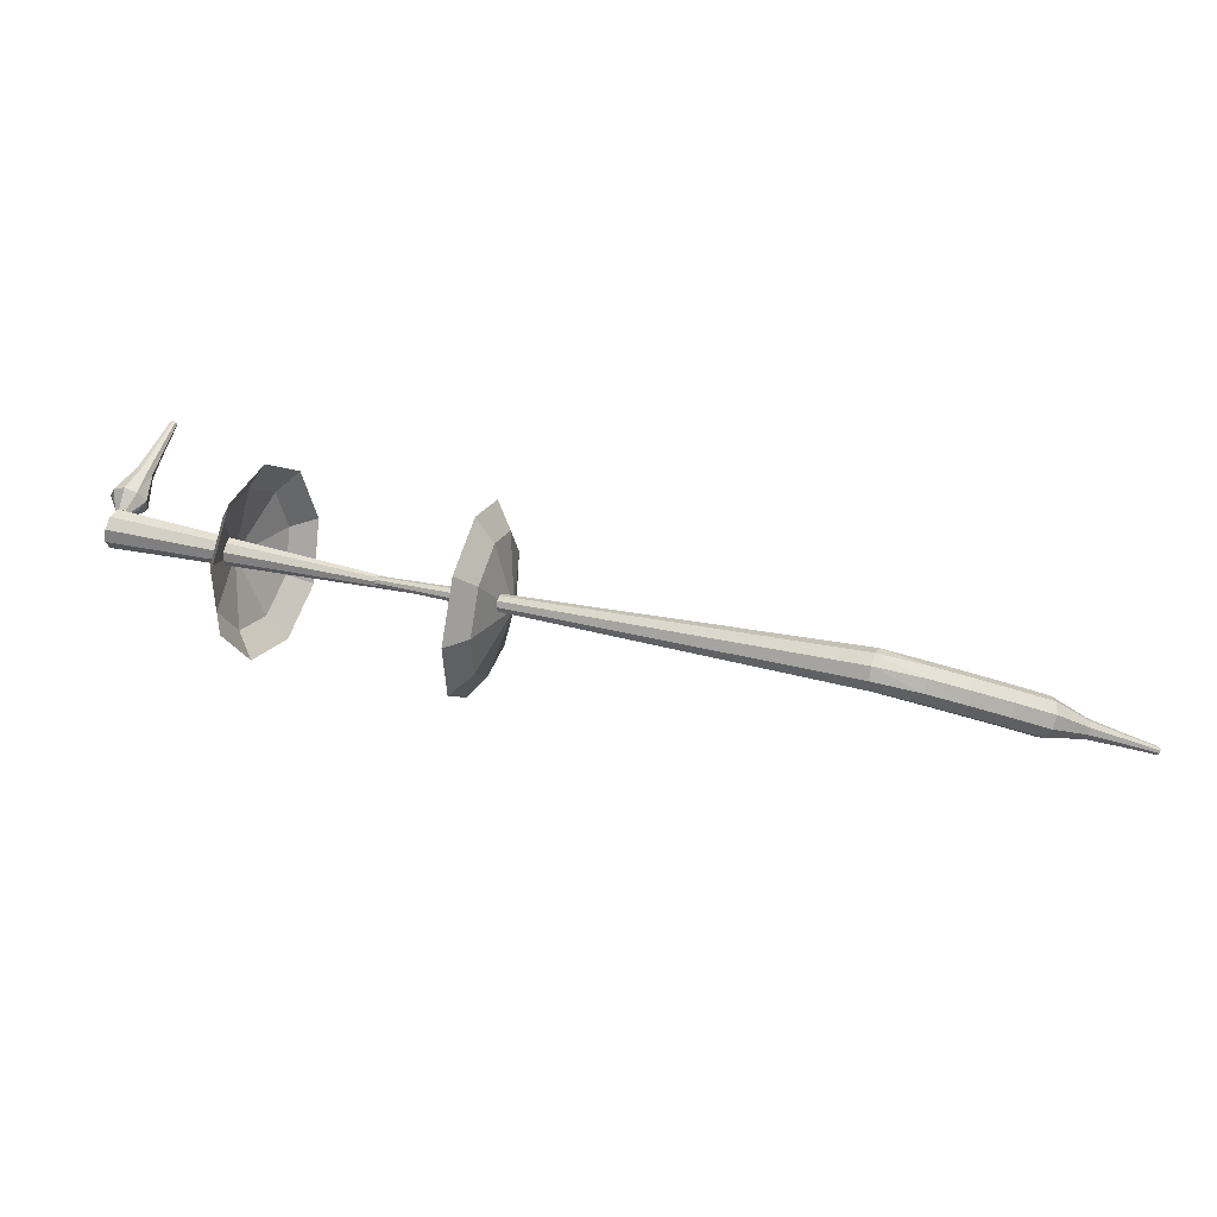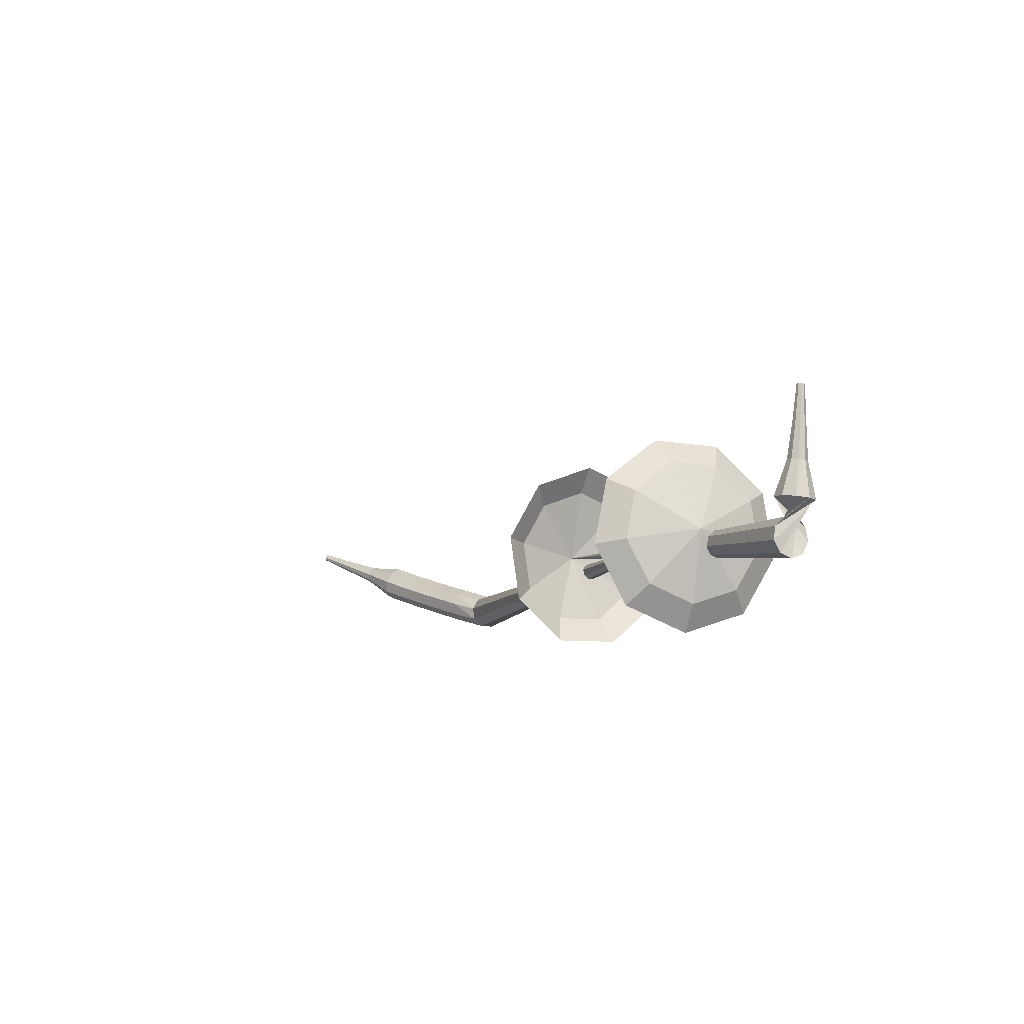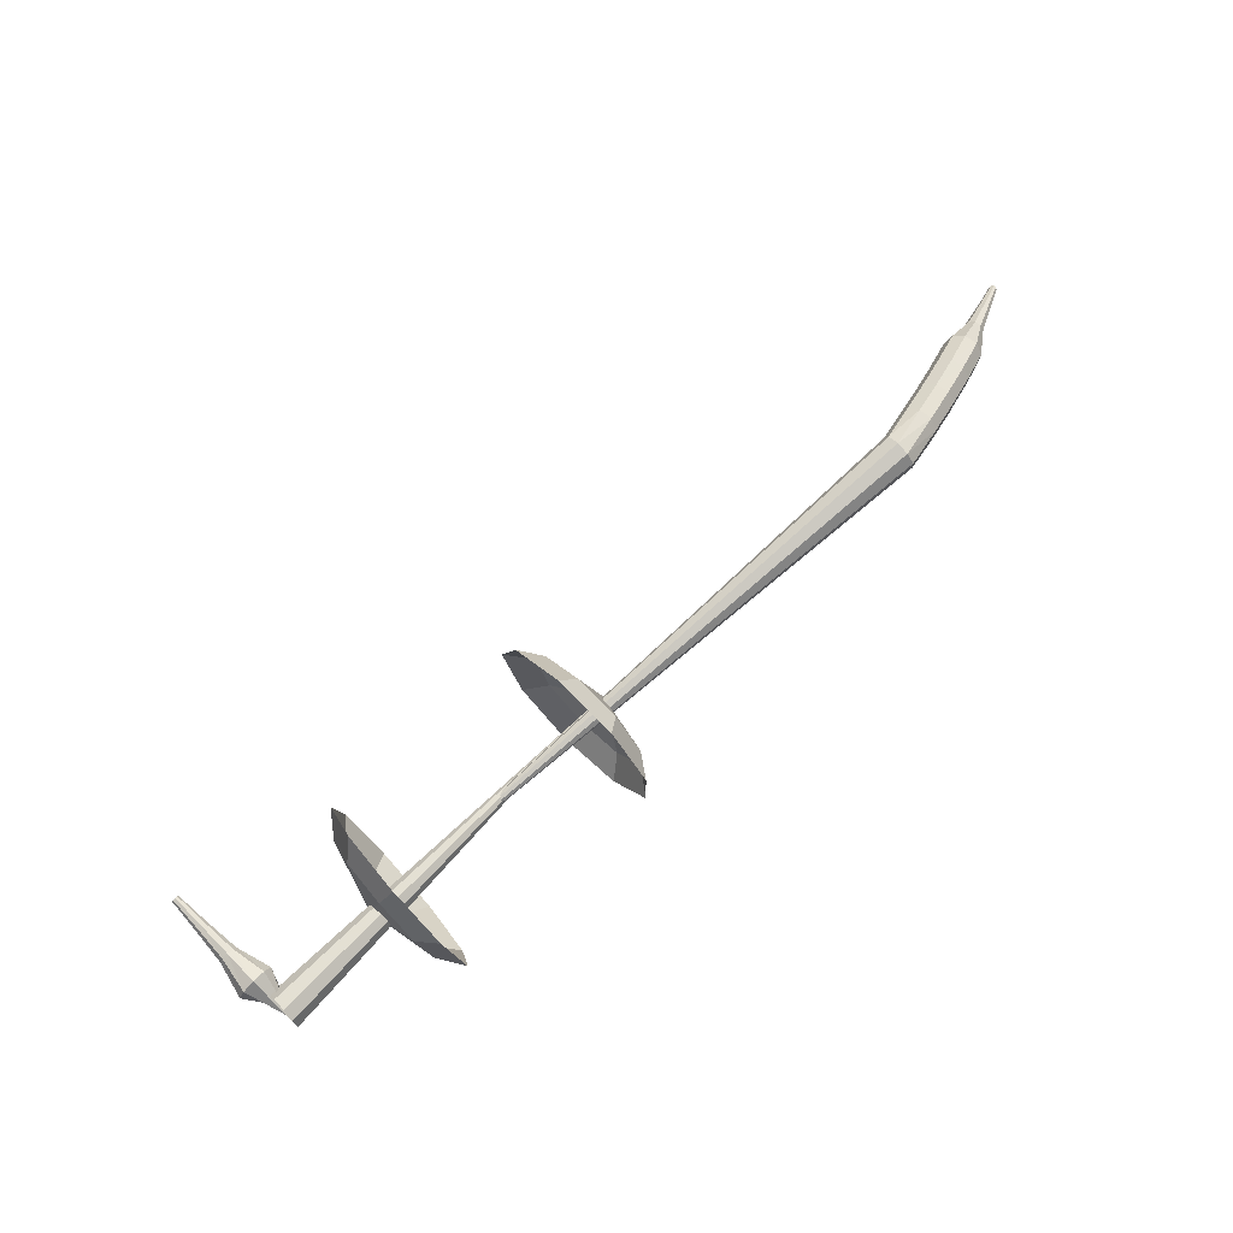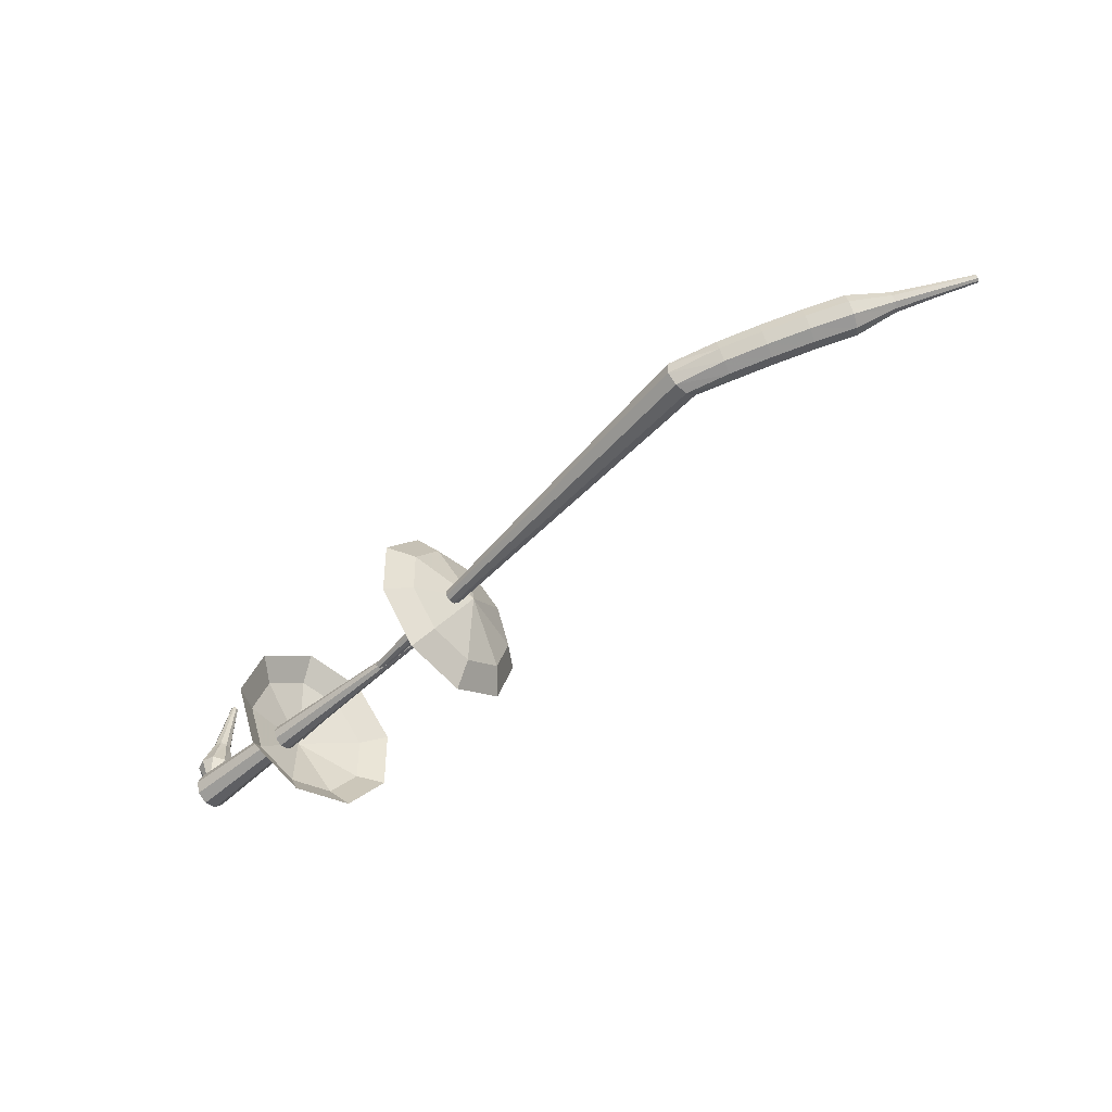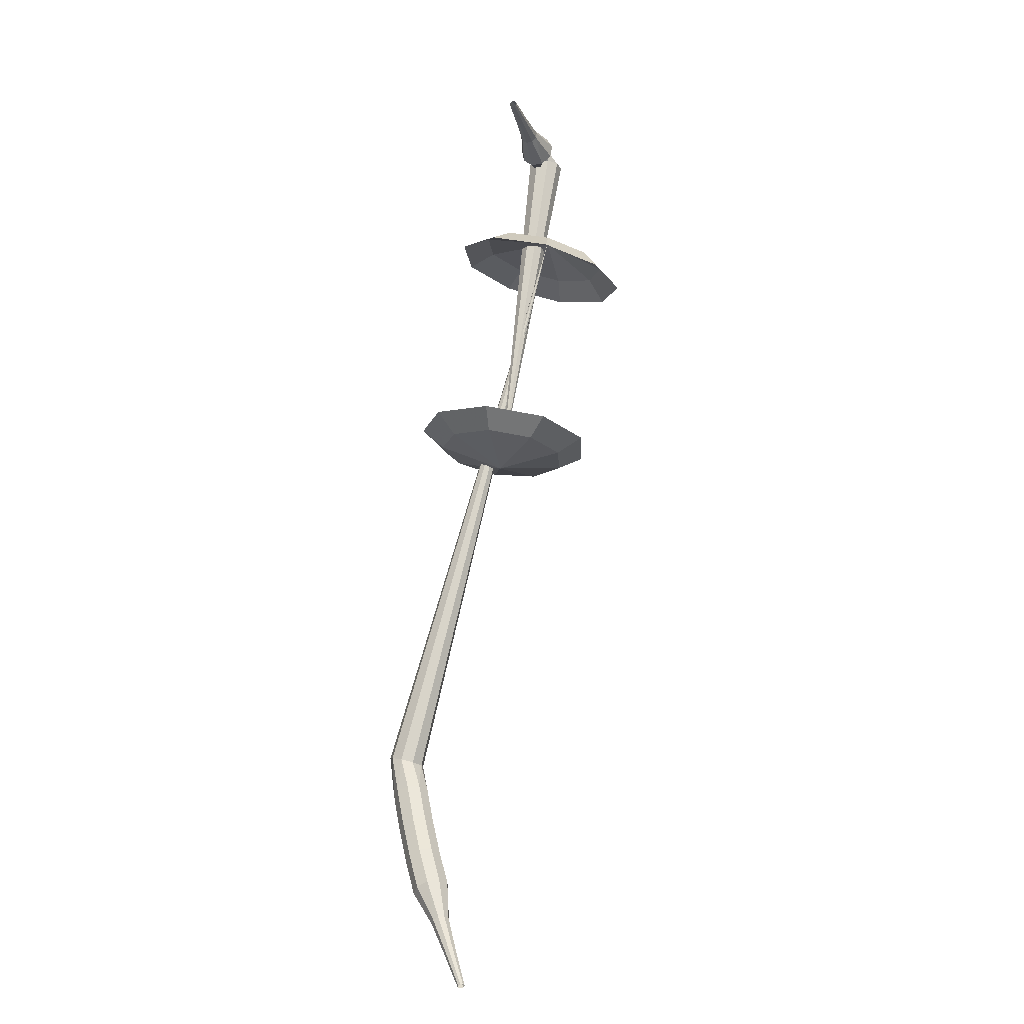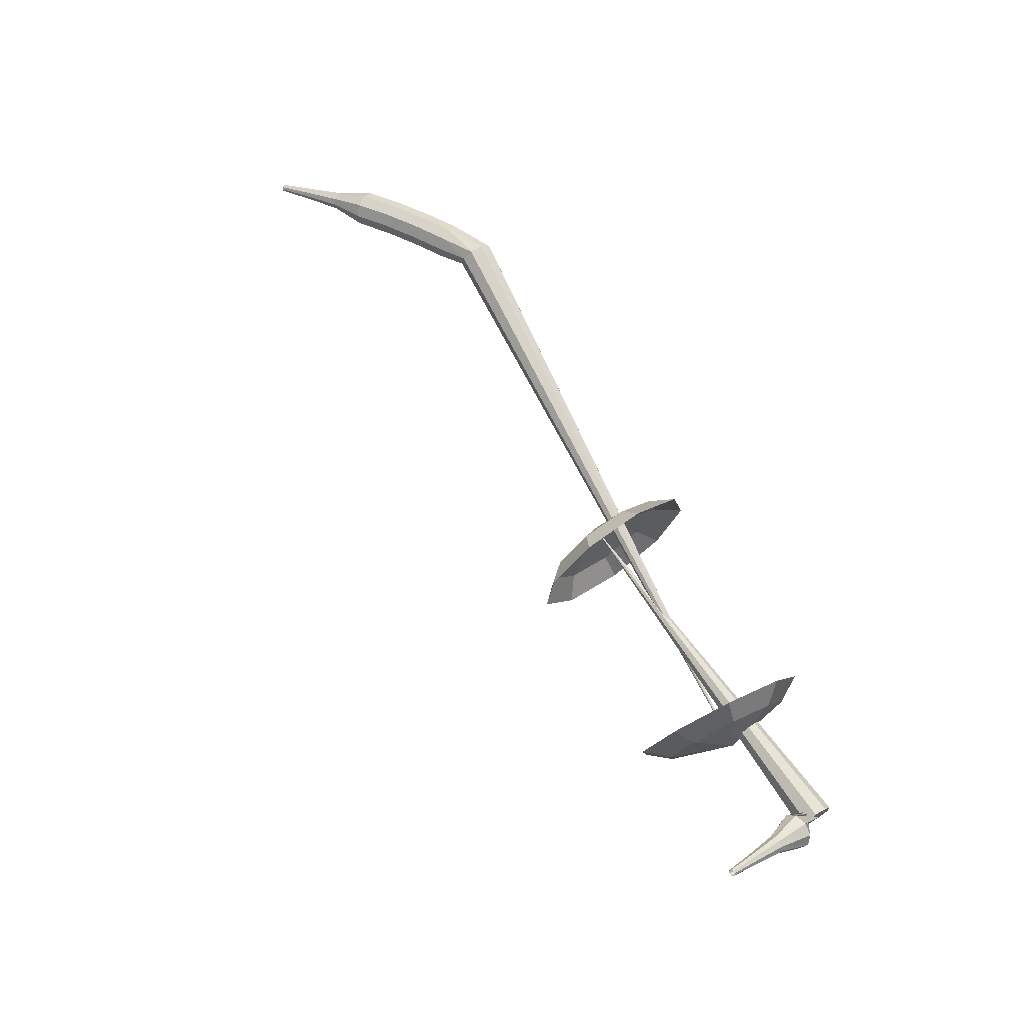
<metadata>
{"format":"obj","ext":"obj","renderer":"f3d","projection":"perspective","resolution":1024,"background":"white","views":[{"elev":-51.9,"azim":162.8,"up":"+Z"},{"elev":14.3,"azim":45.1,"up":"+Z"},{"elev":49.9,"azim":119.0,"up":"+Y"},{"elev":-76.6,"azim":-156.0,"up":"+Z"},{"elev":53.2,"azim":-97.9,"up":"+Z"},{"elev":51.5,"azim":36.2,"up":"+Y"}]}
</metadata>
<code>
g tube1
v 157.2 171.3 97.89
v 157.8 169.9 94.84
v 157.4 166.9 93.21
v 156.3 163.8 93.77
v 155 161.9 96.27
v 154.1 162.1 99.52
v 154 164.5 102
v 154.7 167.7 102.6
v 156 170.4 100.9
v 157.2 171.3 97.89
v 156 170.2 97.62
v 156.4 169.2 95.39
v 156.1 167.1 94.2
v 155.3 164.7 94.61
v 154.4 163.4 96.43
v 153.7 163.6 98.81
v 153.6 165.2 100.6
v 154.2 167.6 101
v 155.1 169.6 99.86
v 156 170.2 97.62
v 154.1 167 97.35
v 154.1 167 97.35
v 154.1 167 97.35
v 154.1 167 97.35
v 154.1 167 97.35
v 154.1 167 97.35
v 154.1 167 97.35
v 154.1 167 97.35
v 154.1 167 97.35
v 154.1 167 97.35
v 173 160.5 103.3
v 173.3 160.7 102.7
v 173.6 161.2 102.4
v 173.7 161.9 102.5
v 173.6 162.3 103
v 173.4 162.4 103.6
v 173.1 162 104.1
v 172.9 161.4 104.2
v 172.9 160.8 103.9
v 173 160.5 103.3
v 173.8 162.6 105
v 173.3 163 104.8
v 172.7 162.9 104.6
v 172.1 162.5 104.7
v 172 161.9 104.9
v 172.3 161.3 105.1
v 172.9 161.1 105.3
v 173.6 161.3 105.4
v 173.9 161.9 105.2
v 173.8 162.6 105
v 173 162.9 106.7
v 172.8 163.1 106.6
v 172.4 163.1 106.5
v 172.2 162.8 106.5
v 172.1 162.5 106.6
v 172.3 162.2 106.8
v 172.6 162.2 106.9
v 172.9 162.3 106.9
v 173.1 162.6 106.8
v 173 162.9 106.7
v 172.5 163.4 108.4
v 172.3 163.5 108.3
v 172.1 163.5 108.3
v 171.9 163.3 108.3
v 171.9 163.1 108.3
v 172 162.9 108.4
v 172.2 162.9 108.5
v 172.4 163 108.5
v 172.5 163.2 108.5
v 172.5 163.4 108.4
v 172 163.9 110.1
v 171.9 163.9 110
v 171.7 163.9 110
v 171.6 163.8 110
v 171.6 163.7 110
v 171.7 163.6 110.1
v 171.8 163.6 110.1
v 171.9 163.6 110.1
v 172 163.7 110.1
v 172 163.9 110.1
f 1 2 12
f 12 11 1
f 2 3 13
f 13 12 2
f 3 4 14
f 14 13 3
f 4 5 15
f 15 14 4
f 5 6 16
f 16 15 5
f 6 7 17
f 17 16 6
f 7 8 18
f 18 17 7
f 8 9 19
f 19 18 8
f 9 10 20
f 20 19 9
f 11 12 22
f 22 21 11
f 12 13 23
f 23 22 12
f 13 14 24
f 24 23 13
f 14 15 25
f 25 24 14
f 15 16 26
f 26 25 15
f 16 17 27
f 27 26 16
f 17 18 28
f 28 27 17
f 18 19 29
f 29 28 18
f 19 20 30
f 30 29 19
f 21 22 32
f 32 31 21
f 22 23 33
f 33 32 22
f 23 24 34
f 34 33 23
f 24 25 35
f 35 34 24
f 25 26 36
f 36 35 25
f 26 27 37
f 37 36 26
f 27 28 38
f 38 37 27
f 28 29 39
f 39 38 28
f 29 30 40
f 40 39 29
f 31 32 42
f 42 41 31
f 32 33 43
f 43 42 32
f 33 34 44
f 44 43 33
f 34 35 45
f 45 44 34
f 35 36 46
f 46 45 35
f 36 37 47
f 47 46 36
f 37 38 48
f 48 47 37
f 38 39 49
f 49 48 38
f 39 40 50
f 50 49 39
f 41 42 52
f 52 51 41
f 42 43 53
f 53 52 42
f 43 44 54
f 54 53 43
f 44 45 55
f 55 54 44
f 45 46 56
f 56 55 45
f 46 47 57
f 57 56 46
f 47 48 58
f 58 57 47
f 48 49 59
f 59 58 48
f 49 50 60
f 60 59 49
f 51 52 62
f 62 61 51
f 52 53 63
f 63 62 52
f 53 54 64
f 64 63 53
f 54 55 65
f 65 64 54
f 55 56 66
f 66 65 55
f 56 57 67
f 67 66 56
f 57 58 68
f 68 67 57
f 58 59 69
f 69 68 58
f 59 60 70
f 70 69 59
f 61 62 72
f 72 71 61
f 62 63 73
f 73 72 62
f 63 64 74
f 74 73 63
f 64 65 75
f 75 74 64
f 65 66 76
f 76 75 65
f 66 67 77
f 77 76 66
f 67 68 78
f 78 77 67
f 68 69 79
f 79 78 68
f 69 70 80
f 80 79 69
v 163.7 158.4 101.7
v 165.3 158.9 98.81
v 167.1 161.3 97.25
v 168.3 164.5 97.79
v 168.2 166.9 100.2
v 167 167.4 103.3
v 165.2 165.9 105.7
v 163.6 162.9 106.2
v 163 159.9 104.7
v 163.7 158.4 101.7
v 165 159.2 102.1
v 166.2 159.6 99.96
v 167.6 161.4 98.82
v 168.4 163.7 99.22
v 168.3 165.5 101
v 167.4 165.9 103.2
v 166.1 164.7 105
v 165 162.6 105.4
v 164.5 160.4 104.2
v 165 159.2 102.1
v 167.3 162.2 102.5
v 167.3 162.2 102.5
v 167.3 162.2 102.5
v 167.3 162.2 102.5
v 167.3 162.2 102.5
v 167.3 162.2 102.5
v 167.3 162.2 102.5
v 167.3 162.2 102.5
v 167.3 162.2 102.5
v 167.3 162.2 102.5
v 139.8 175.5 89.3
v 140 175.1 88.71
v 139.9 174.5 88.39
v 139.6 173.9 88.5
v 139.2 173.6 88.98
v 139 173.7 89.62
v 139 174.2 90.1
v 139.2 174.8 90.21
v 139.5 175.3 89.9
v 139.8 175.5 89.3
v 137.3 175.5 89.29
v 137.3 175.2 88.65
v 137.3 174.7 88.3
v 137.4 174 88.42
v 137.4 173.5 88.95
v 137.4 173.5 89.63
v 137.4 174 90.16
v 137.3 174.7 90.27
v 137.3 175.2 89.93
v 137.3 175.5 89.29
v 135.2 175.4 89.33
v 135.2 175.2 88.68
v 135.2 174.6 88.34
v 135.2 173.9 88.46
v 135.3 173.5 88.98
v 135.3 173.5 89.67
v 135.3 173.9 90.19
v 135.3 174.6 90.31
v 135.2 175.2 89.97
v 135.2 175.4 89.33
v 133.1 175.2 89.42
v 133 175 88.78
v 133.1 174.4 88.44
v 133.1 173.7 88.56
v 133.2 173.3 89.08
v 133.3 173.3 89.77
v 133.2 173.7 90.29
v 133.2 174.4 90.41
v 133.1 175 90.07
v 133.1 175.2 89.42
v 130.9 175 89.59
v 130.9 174.8 88.95
v 131 174.2 88.61
v 131 173.5 88.73
v 131.1 173.1 89.25
v 131.2 173.1 89.93
v 131.2 173.5 90.45
v 131.1 174.2 90.57
v 131 174.8 90.23
v 130.9 175 89.59
v 128.9 174.2 89.82
v 128.9 174.1 89.5
v 128.9 173.8 89.33
v 129 173.5 89.39
v 129 173.3 89.65
v 129.1 173.3 89.99
v 129.1 173.5 90.25
v 129 173.8 90.31
v 129 174.1 90.14
v 128.9 174.2 89.82
v 126.9 173.7 90.09
v 126.9 173.7 89.88
v 126.9 173.5 89.77
v 126.9 173.2 89.81
v 127 173.1 89.98
v 127 173.1 90.2
v 127 173.3 90.38
v 127 173.5 90.42
v 126.9 173.7 90.3
v 126.9 173.7 90.09
v 124.9 173.3 90.38
v 124.8 173.2 90.25
v 124.9 173.1 90.18
v 124.9 173 90.21
v 124.9 172.9 90.31
v 124.9 172.9 90.45
v 124.9 173 90.55
v 124.9 173.1 90.57
v 124.9 173.2 90.51
v 124.9 173.3 90.38
f 81 82 92
f 92 91 81
f 82 83 93
f 93 92 82
f 83 84 94
f 94 93 83
f 84 85 95
f 95 94 84
f 85 86 96
f 96 95 85
f 86 87 97
f 97 96 86
f 87 88 98
f 98 97 87
f 88 89 99
f 99 98 88
f 89 90 100
f 100 99 89
f 91 92 102
f 102 101 91
f 92 93 103
f 103 102 92
f 93 94 104
f 104 103 93
f 94 95 105
f 105 104 94
f 95 96 106
f 106 105 95
f 96 97 107
f 107 106 96
f 97 98 108
f 108 107 97
f 98 99 109
f 109 108 98
f 99 100 110
f 110 109 99
f 101 102 112
f 112 111 101
f 102 103 113
f 113 112 102
f 103 104 114
f 114 113 103
f 104 105 115
f 115 114 104
f 105 106 116
f 116 115 105
f 106 107 117
f 117 116 106
f 107 108 118
f 118 117 107
f 108 109 119
f 119 118 108
f 109 110 120
f 120 119 109
f 111 112 122
f 122 121 111
f 112 113 123
f 123 122 112
f 113 114 124
f 124 123 113
f 114 115 125
f 125 124 114
f 115 116 126
f 126 125 115
f 116 117 127
f 127 126 116
f 117 118 128
f 128 127 117
f 118 119 129
f 129 128 118
f 119 120 130
f 130 129 119
f 121 122 132
f 132 131 121
f 122 123 133
f 133 132 122
f 123 124 134
f 134 133 123
f 124 125 135
f 135 134 124
f 125 126 136
f 136 135 125
f 126 127 137
f 137 136 126
f 127 128 138
f 138 137 127
f 128 129 139
f 139 138 128
f 129 130 140
f 140 139 129
f 131 132 142
f 142 141 131
f 132 133 143
f 143 142 132
f 133 134 144
f 144 143 133
f 134 135 145
f 145 144 134
f 135 136 146
f 146 145 135
f 136 137 147
f 147 146 136
f 137 138 148
f 148 147 137
f 138 139 149
f 149 148 138
f 139 140 150
f 150 149 139
f 141 142 152
f 152 151 141
f 142 143 153
f 153 152 142
f 143 144 154
f 154 153 143
f 144 145 155
f 155 154 144
f 145 146 156
f 156 155 145
f 146 147 157
f 157 156 146
f 147 148 158
f 158 157 147
f 148 149 159
f 159 158 148
f 149 150 160
f 160 159 149
f 151 152 162
f 162 161 151
f 152 153 163
f 163 162 152
f 153 154 164
f 164 163 153
f 154 155 165
f 165 164 154
f 155 156 166
f 166 165 155
f 156 157 167
f 167 166 156
f 157 158 168
f 168 167 157
f 158 159 169
f 169 168 158
f 159 160 170
f 170 169 159
f 161 162 172
f 172 171 161
f 162 163 173
f 173 172 162
f 163 164 174
f 174 173 163
f 164 165 175
f 175 174 164
f 165 166 176
f 176 175 165
f 166 167 177
f 177 176 166
f 167 168 178
f 178 177 167
f 168 169 179
f 179 178 168
f 169 170 180
f 180 179 169
f 171 172 182
f 182 181 171
f 172 173 183
f 183 182 172
f 173 174 184
f 184 183 173
f 174 175 185
f 185 184 174
f 175 176 186
f 186 185 175
f 176 177 187
f 187 186 176
f 177 178 188
f 188 187 177
f 178 179 189
f 189 188 178
f 179 180 190
f 190 189 179
g

</code>
